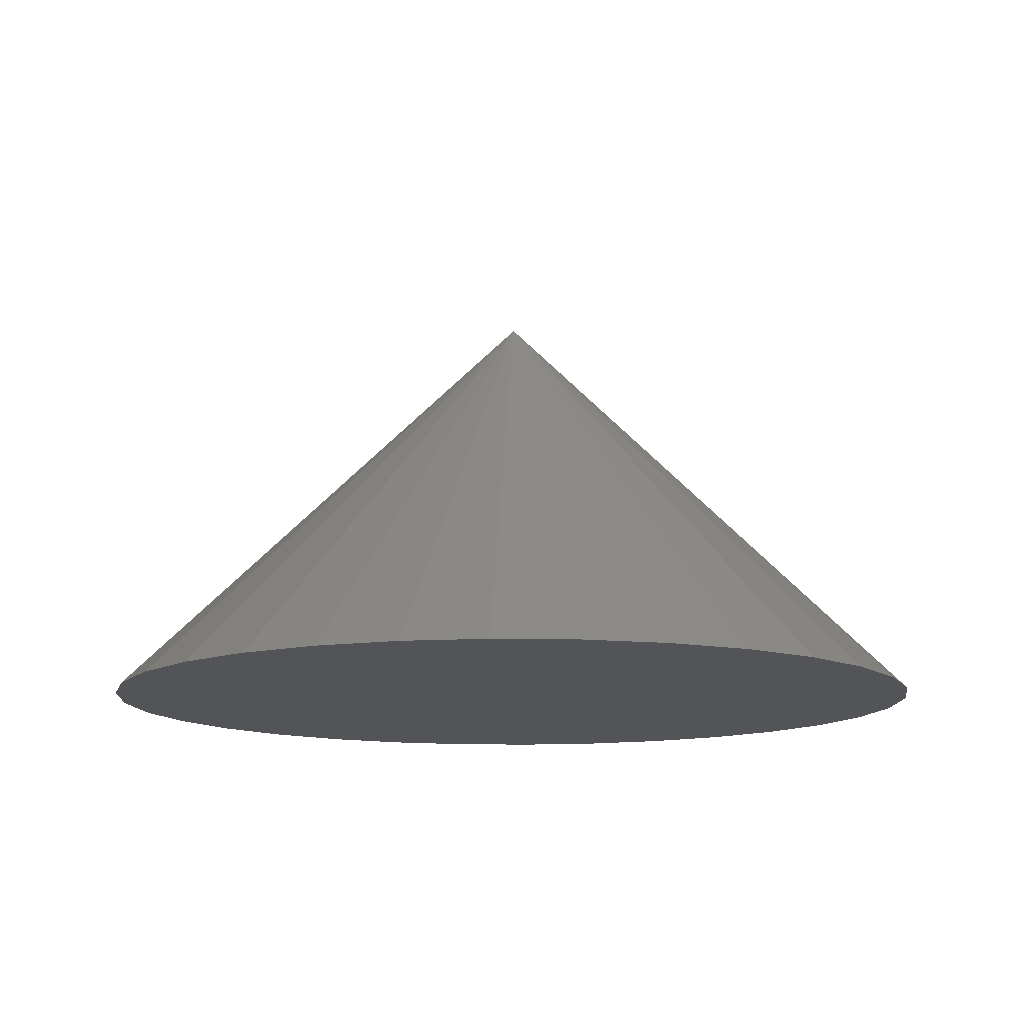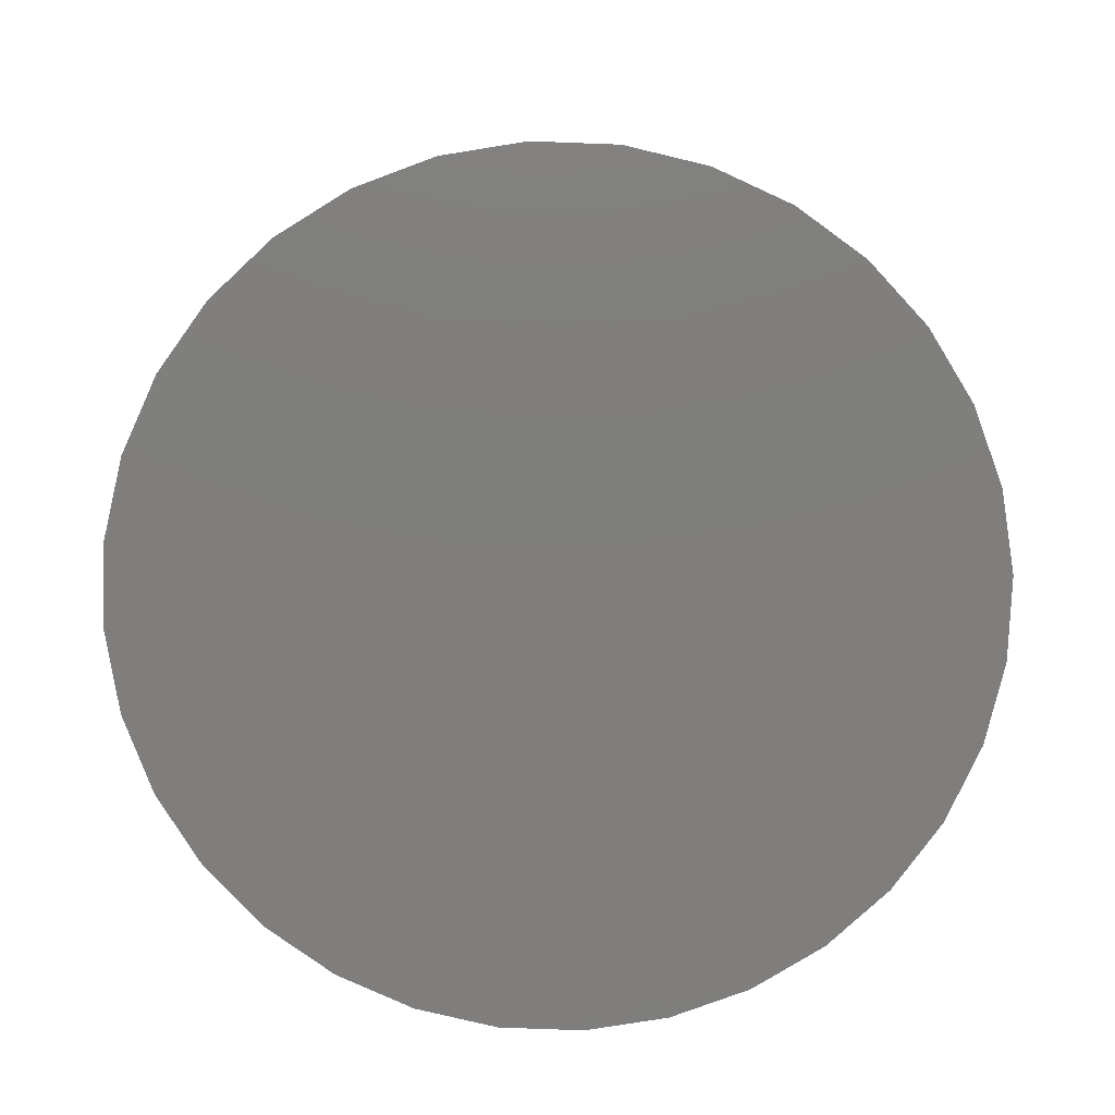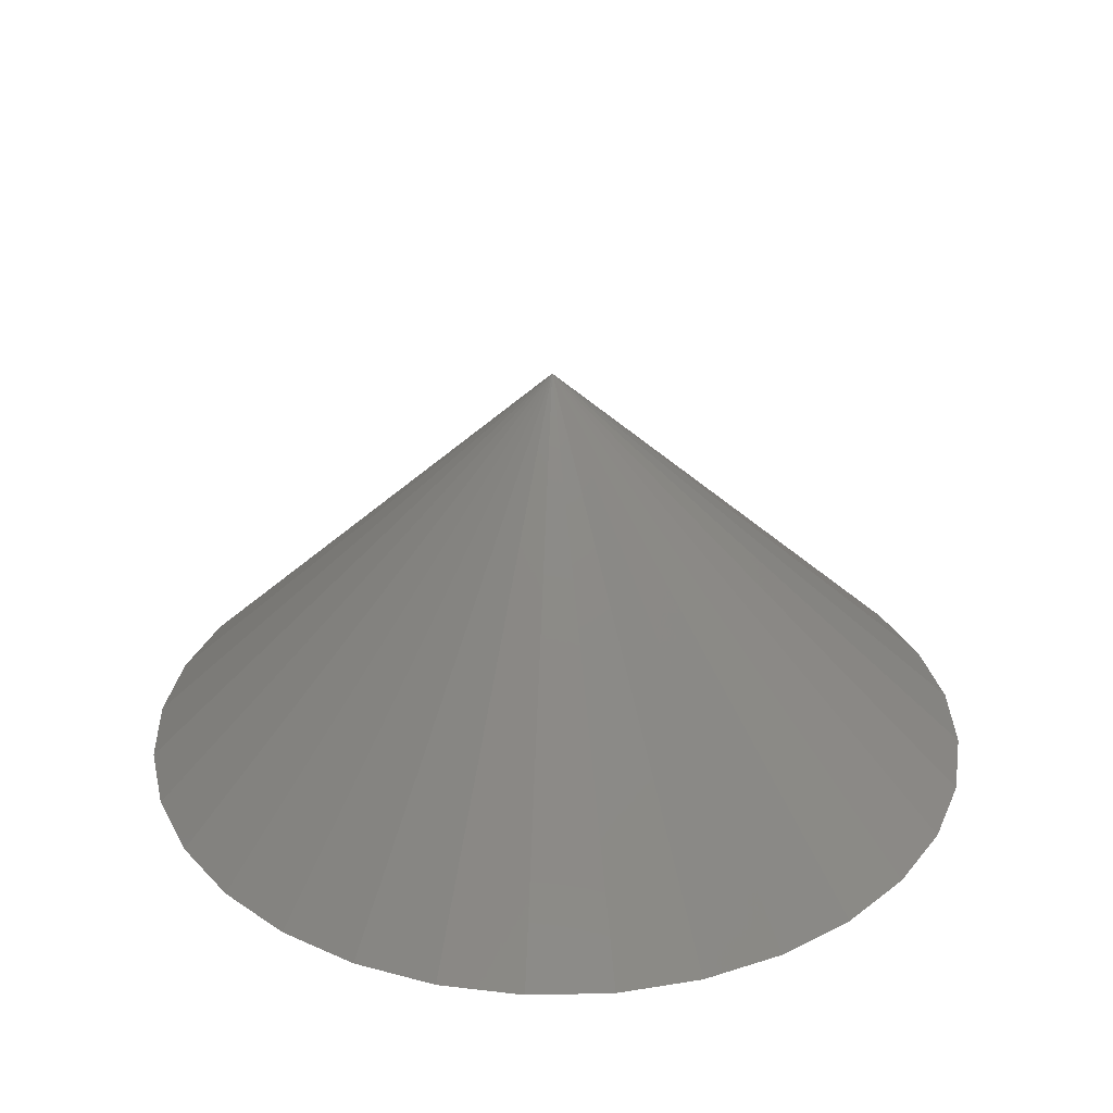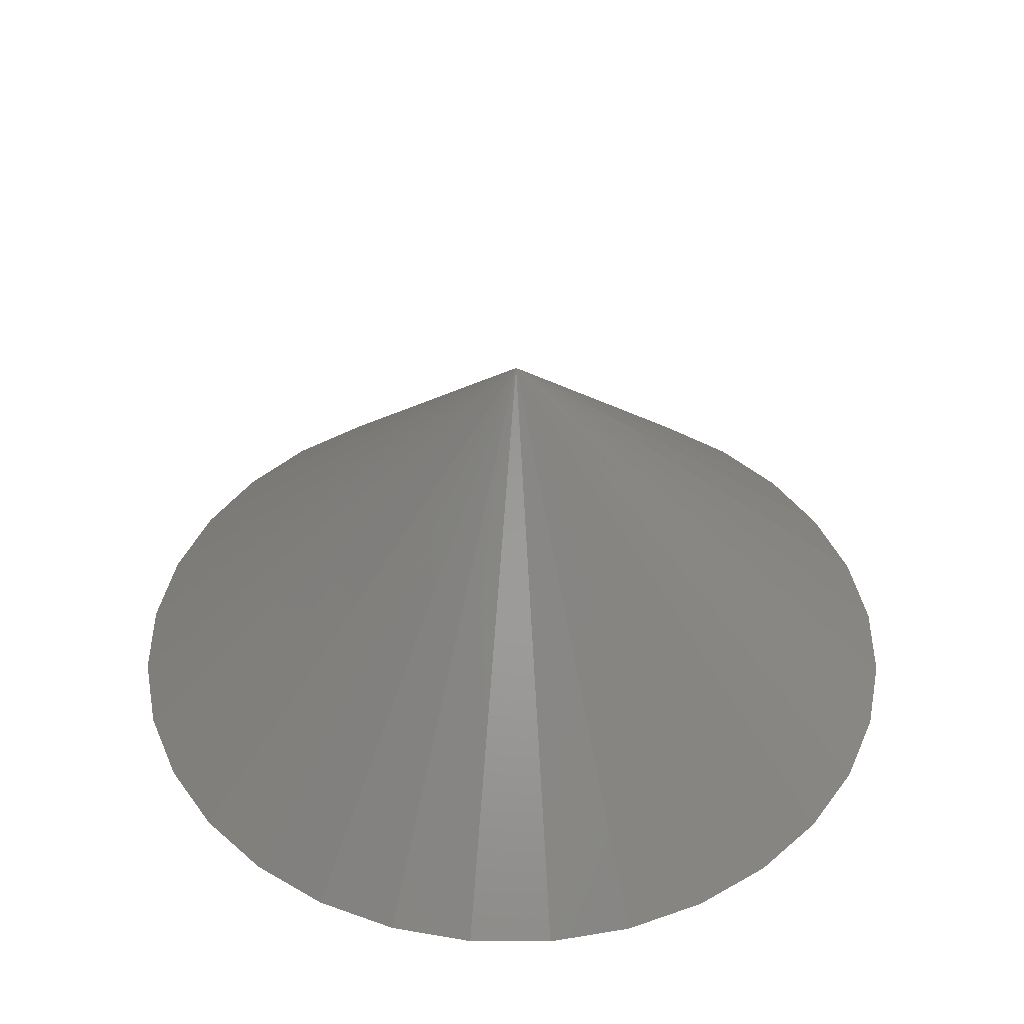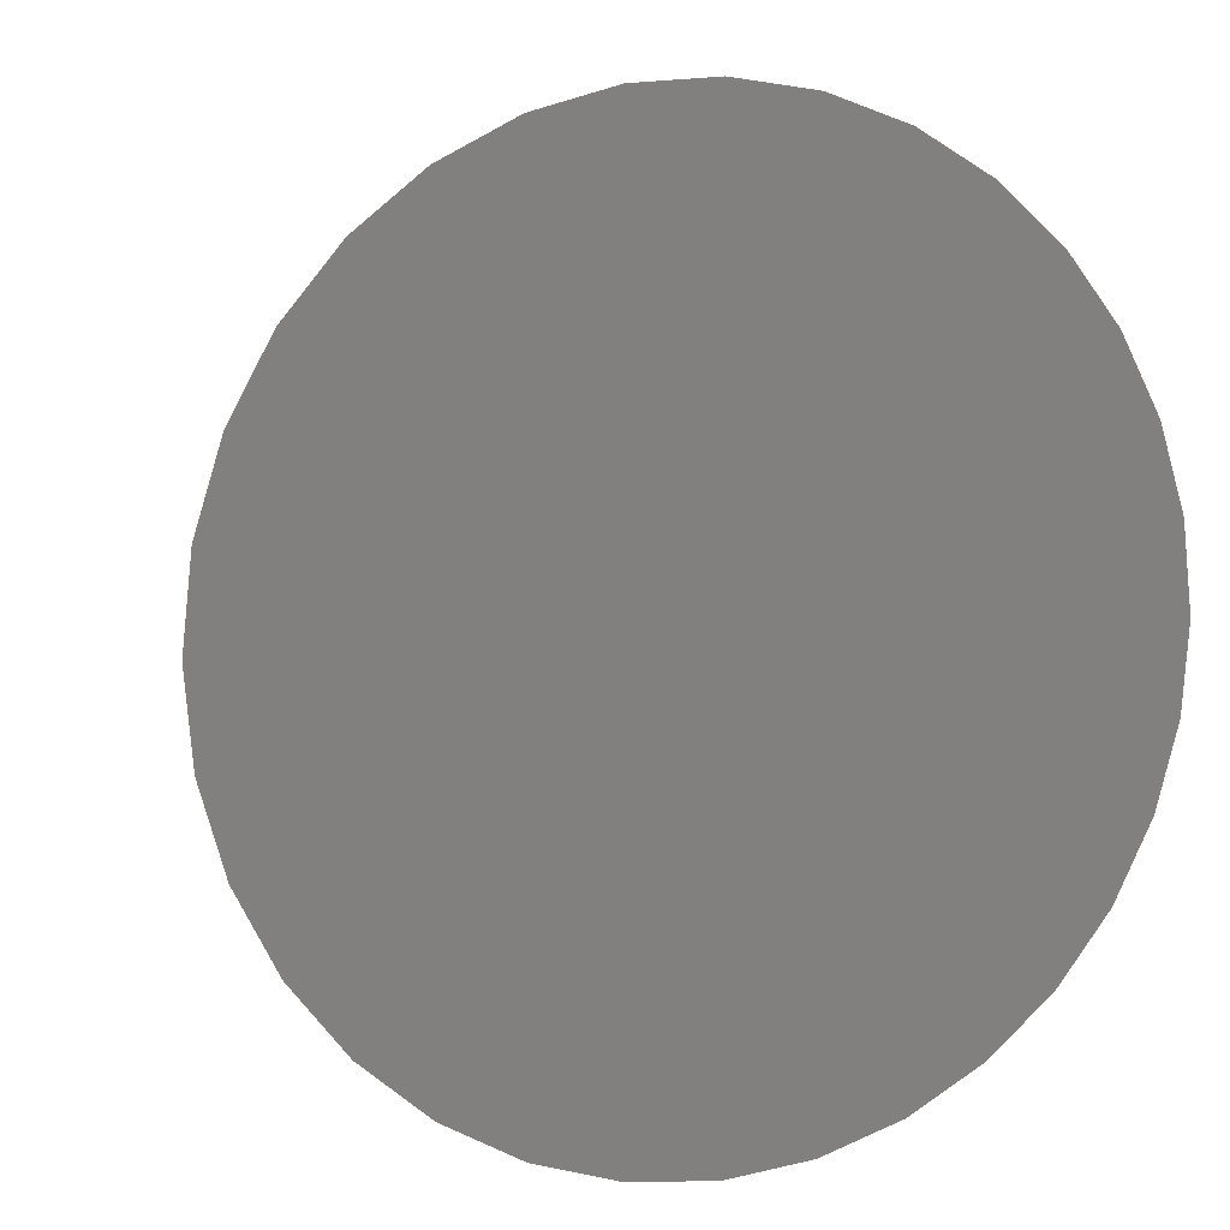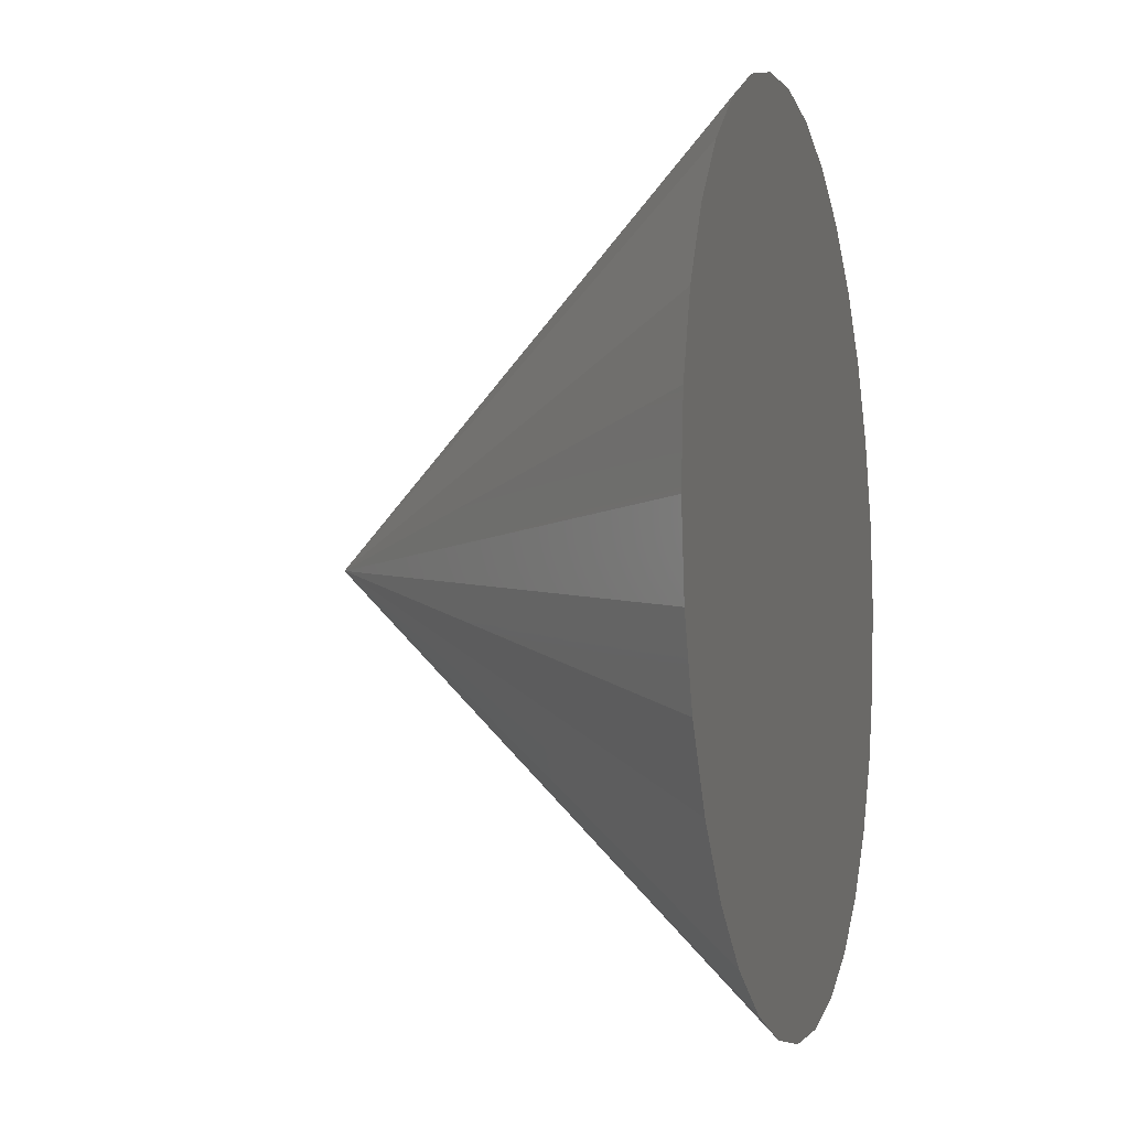
<metadata>
{"format":"stl","ext":"stl","renderer":"f3d","projection":"perspective","resolution":1024,"background":"white","views":[{"elev":-12.4,"azim":-64.8,"up":"+Z"},{"elev":-78.5,"azim":48.5,"up":"+Z"},{"elev":31.7,"azim":161.4,"up":"+Z"},{"elev":44.1,"azim":17.1,"up":"+Z"},{"elev":5.2,"azim":156.7,"up":"+Y"},{"elev":-6.4,"azim":105.9,"up":"+Y"}]}
</metadata>
<code>
# stl→obj: 33 verts, 62 faces
v 0.7494 0.7451 0
v 0.7344 0.7436 0
v 0.7348 0.7451 0
v 0.7498 0.7436 0
v 0.7498 0.7406 0
v 0.7344 0.7406 0
v 0.75 0.7421 0
v 0.7348 0.7391 0
v 0.7494 0.7391 0
v 0.7355 0.7377 0
v 0.7487 0.7377 0
v 0.7365 0.7365 0
v 0.7377 0.7355 0
v 0.7477 0.7365 0
v 0.7391 0.7348 0
v 0.7406 0.7344 0
v 0.7421 0.7342 0
v 0.7465 0.7355 0
v 0.7436 0.7344 0
v 0.7451 0.7348 0
v 0.7342 0.7421 0
v 0.7487 0.7465 0
v 0.7355 0.7465 0
v 0.7365 0.7477 0
v 0.7377 0.7487 0
v 0.7391 0.7494 0
v 0.7406 0.7498 0
v 0.7421 0.75 0
v 0.7436 0.7498 0
v 0.7451 0.7494 0
v 0.7465 0.7487 0
v 0.7477 0.7477 0
v 0.7422 0.7421 0.007812
f 1 2 3
f 4 2 1
f 5 6 7
f 5 8 6
f 9 8 5
f 9 10 8
f 11 10 9
f 11 12 10
f 13 12 11
f 14 13 11
f 15 13 14
f 16 15 14
f 14 17 16
f 17 14 18
f 19 17 18
f 20 19 18
f 21 2 4
f 21 4 7
f 21 7 6
f 22 1 3
f 22 3 23
f 22 23 24
f 22 24 25
f 22 25 26
f 22 26 27
f 22 27 28
f 22 28 29
f 22 29 30
f 22 30 31
f 22 31 32
f 33 21 6
f 33 6 8
f 33 8 10
f 33 10 12
f 33 12 13
f 33 13 15
f 33 15 16
f 33 16 17
f 33 17 19
f 33 19 20
f 33 20 18
f 33 18 14
f 33 14 11
f 33 11 9
f 33 9 5
f 33 5 7
f 33 7 4
f 33 4 1
f 33 1 22
f 33 22 32
f 33 32 31
f 33 31 30
f 33 30 29
f 33 29 28
f 33 28 27
f 33 27 26
f 33 26 25
f 33 25 24
f 33 24 23
f 33 23 3
f 33 3 2
f 33 2 21

</code>
